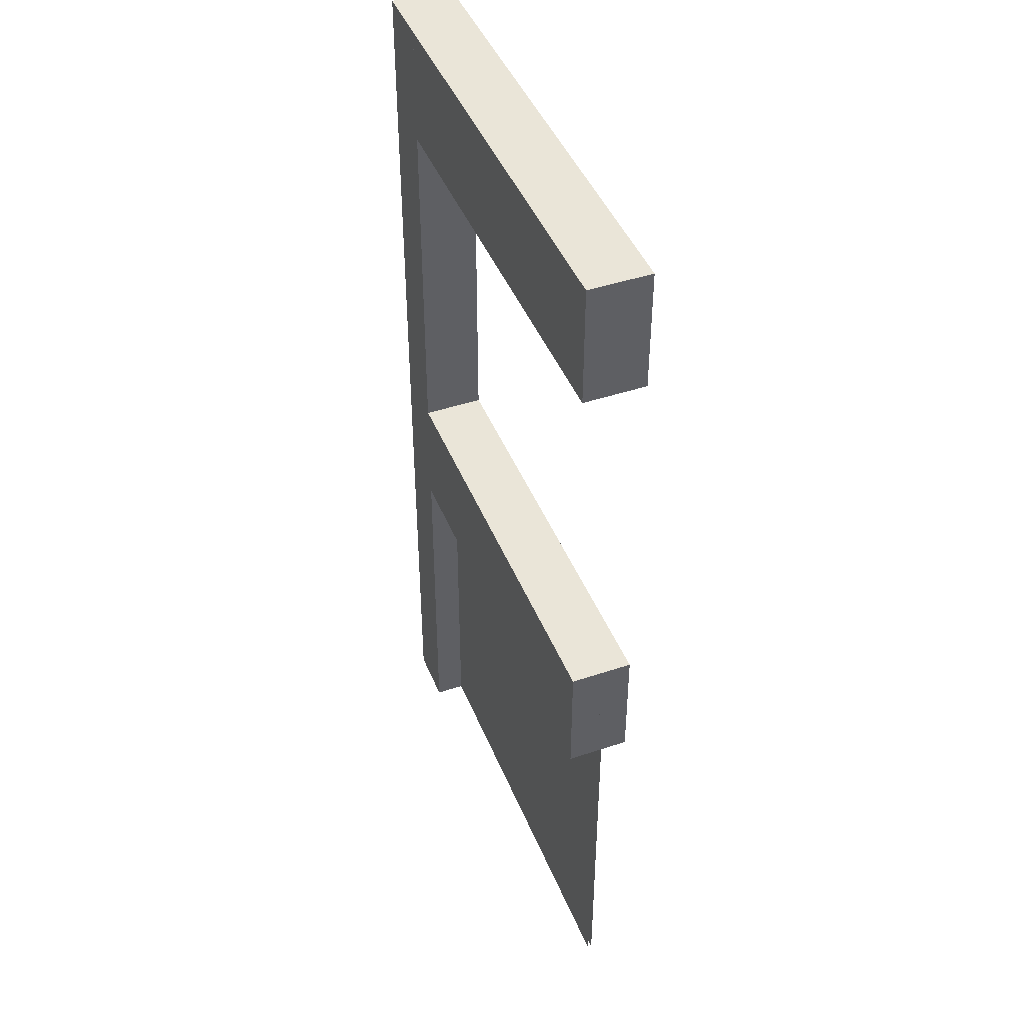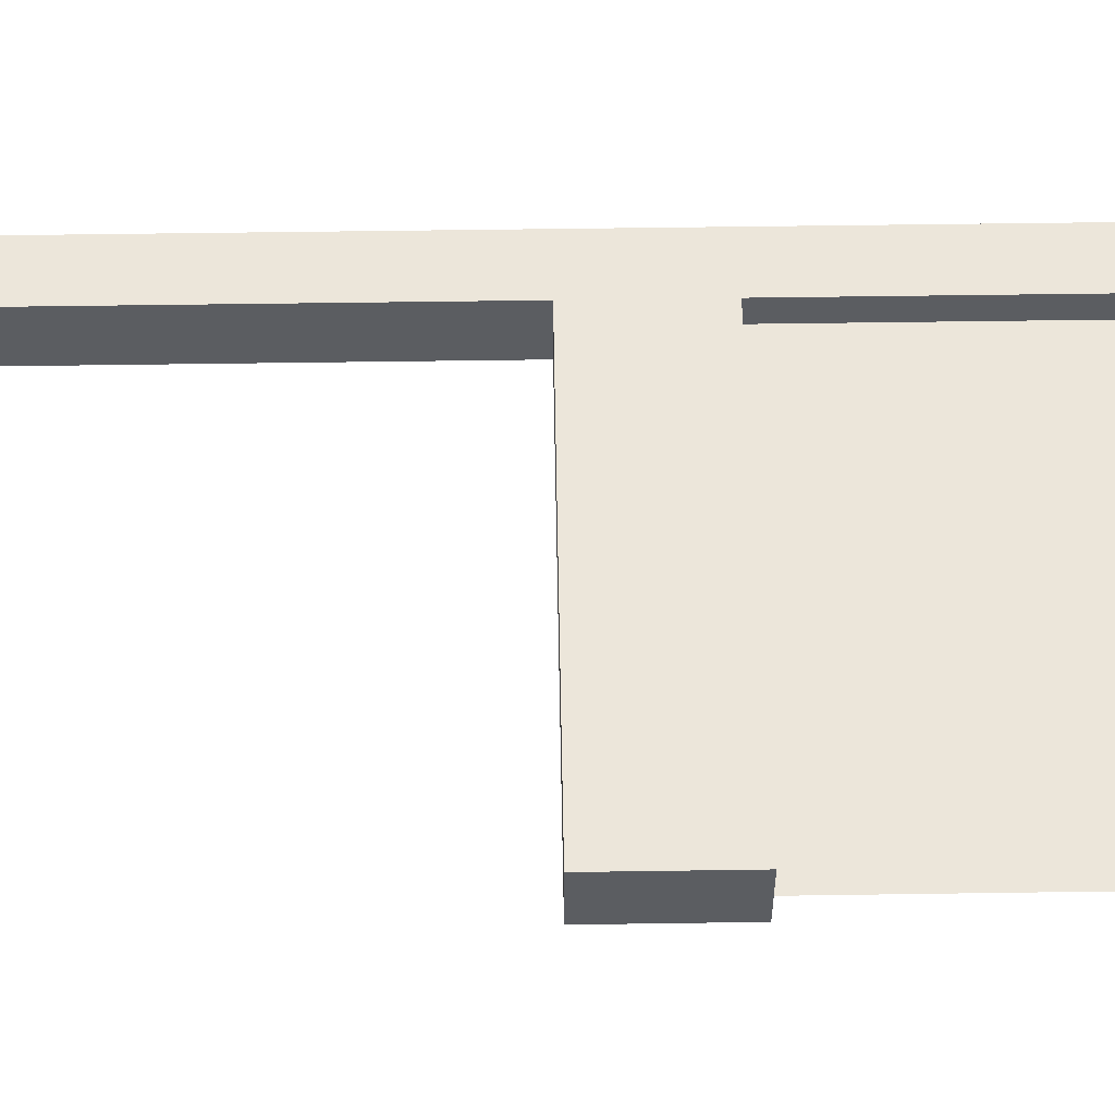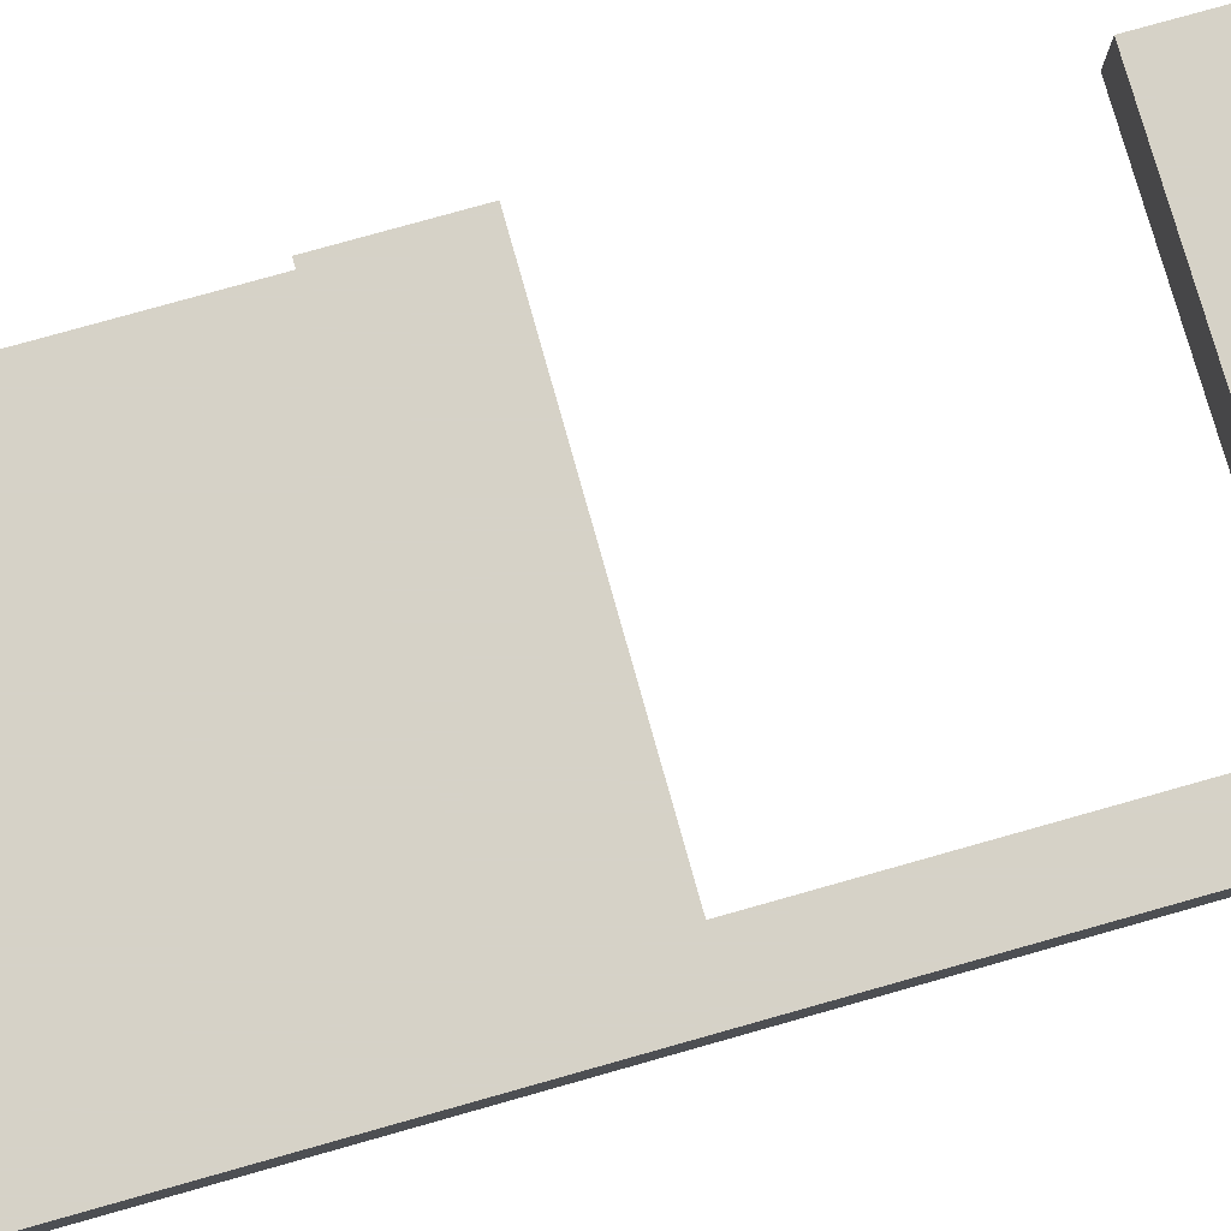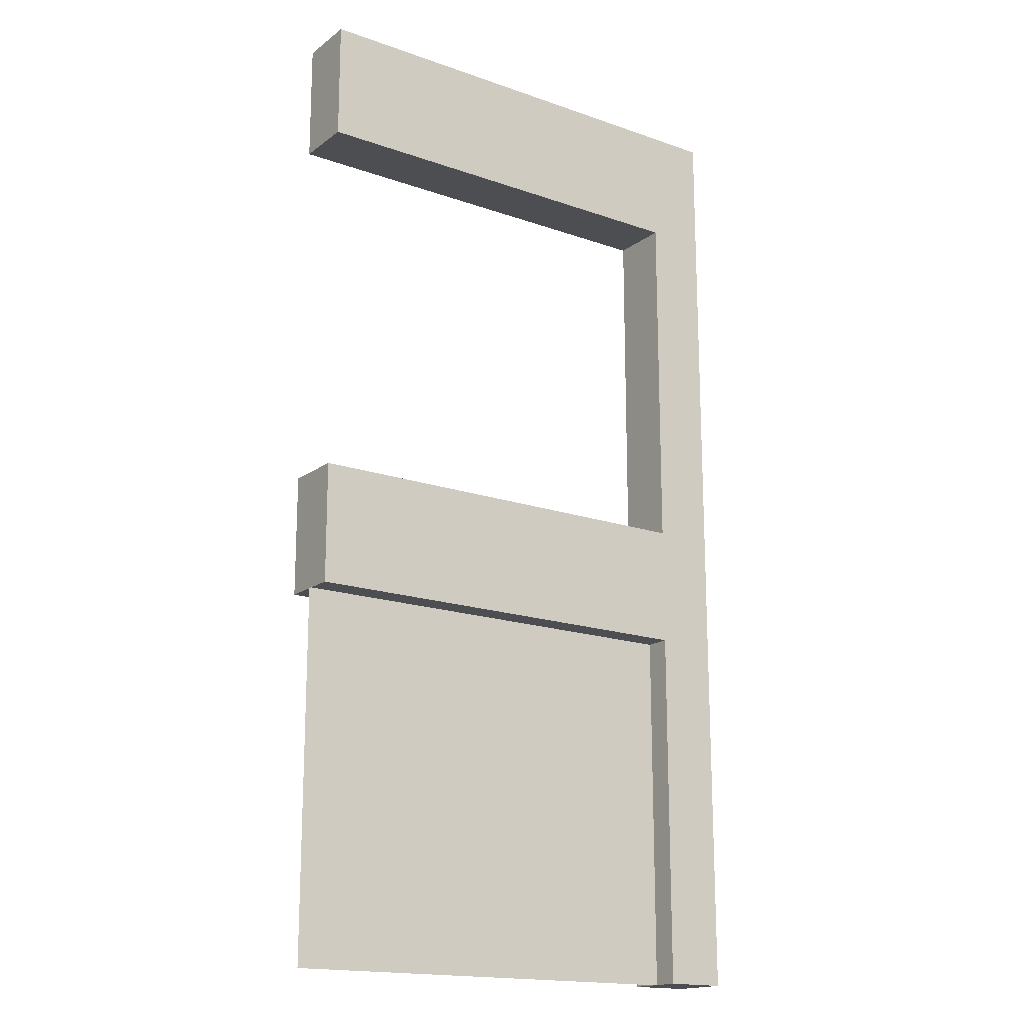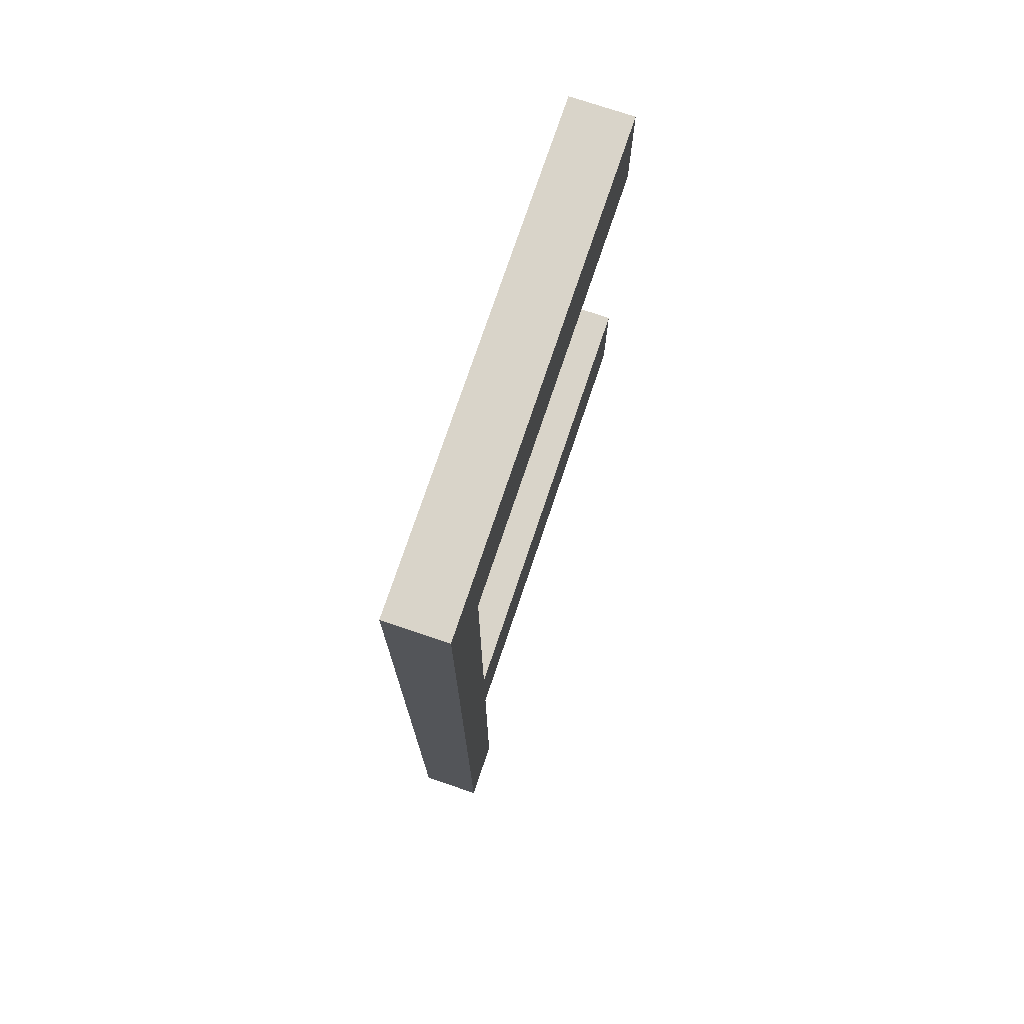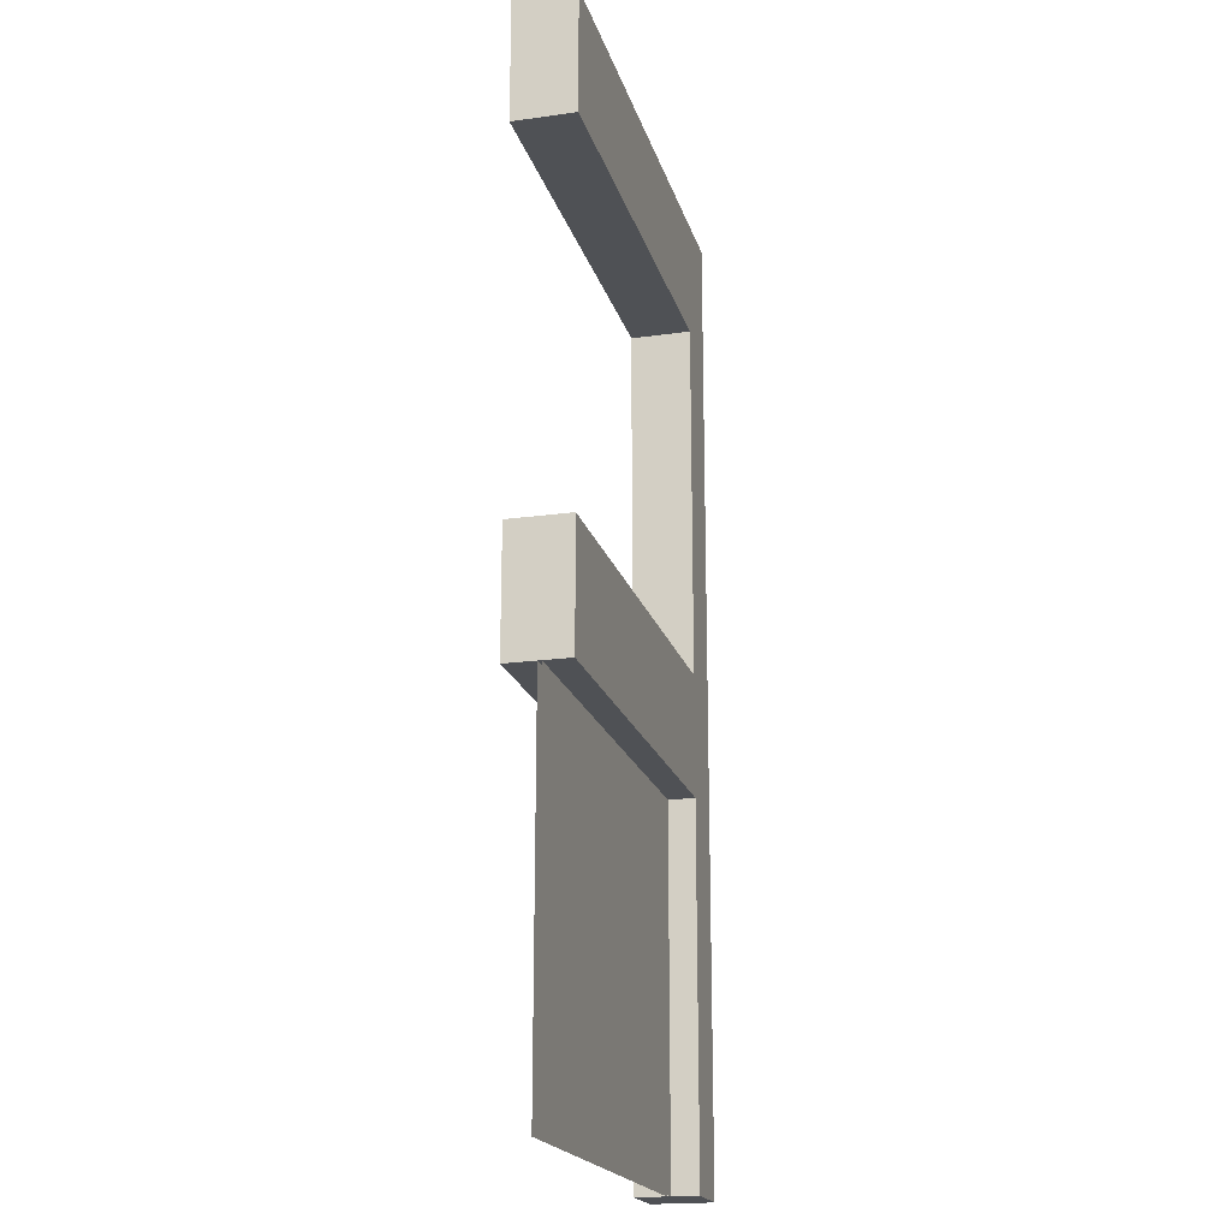
<metadata>
{"format":"obj","ext":"obj","renderer":"f3d","projection":"perspective","resolution":1024,"background":"white","views":[{"elev":44.6,"azim":-111.3,"up":"+Y"},{"elev":54.4,"azim":-90.9,"up":"+Z"},{"elev":78.5,"azim":74.3,"up":"+Z"},{"elev":-17.2,"azim":-35.0,"up":"+Y"},{"elev":74.9,"azim":108.6,"up":"+Y"},{"elev":-19.7,"azim":-75.5,"up":"+Y"}]}
</metadata>
<code>
o right_end
v  0.9375 0 0.0625
v  0.9375 0 -0
v  1 0 -0
v  1 0 0.0625
v  0.9375 1 0.0625
v  1 1 0.0625
v  1 1 -0
v  0.9375 1 -0
v  0.5 0.375 0.0625
v  0.5 0.375 -0
v  0.9375 0.375 -0
v  0.9375 0.375 0.0625
v  0.5 0.5 0.0625
v  0.9375 0.5 0.0625
v  0.9375 0.5 -0
v  0.5 0.5 -0
v  0.5 0.875 0.0625
v  0.5 0.875 -0
v  0.9375 0.875 -0
v  0.9375 0.875 0.0625
v  0.5 1 0.0625
v  0.5 1 -0
v  1 0 0.0313
v  0.5 0 0.0313
v  0.5 0.5 0.0313
v  1 0.5 0.0313
v  0.5 0 0.0352
v  1 0 0.0352
v  1 0.5 0.0352
v  0.5 0.5 0.0352
f 1 2 3 4
f 5 6 7 8
f 3 2 8 7
f 1 4 6 5
f 2 1 5 8
f 4 3 7 6
f 9 10 11 12
f 13 14 15 16
f 11 10 16 15
f 9 12 14 13
f 10 9 13 16
f 12 11 15 14
f 17 18 19 20
f 21 5 8 22
f 19 18 22 8
f 17 20 5 21
f 18 17 21 22
f 20 19 8 5
f 23 24 25 26
f 27 28 29 30

</code>
